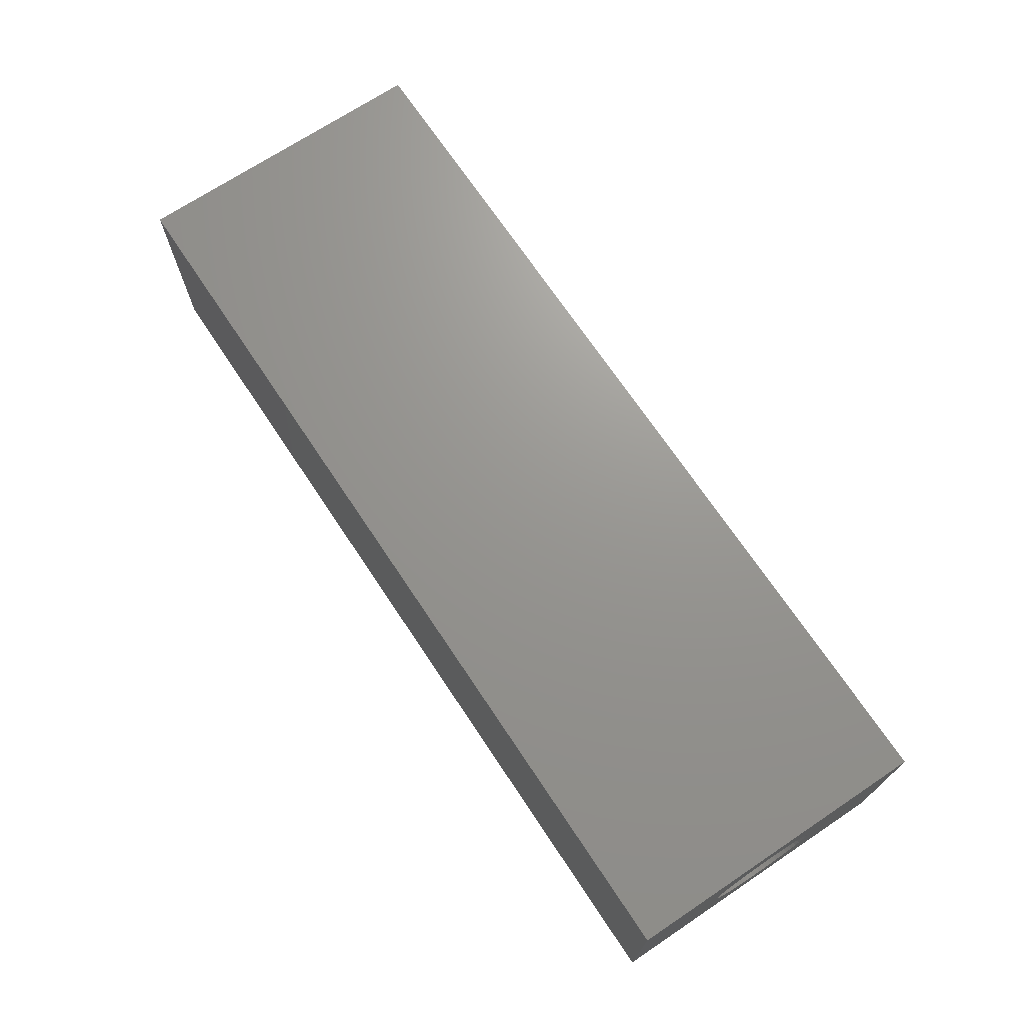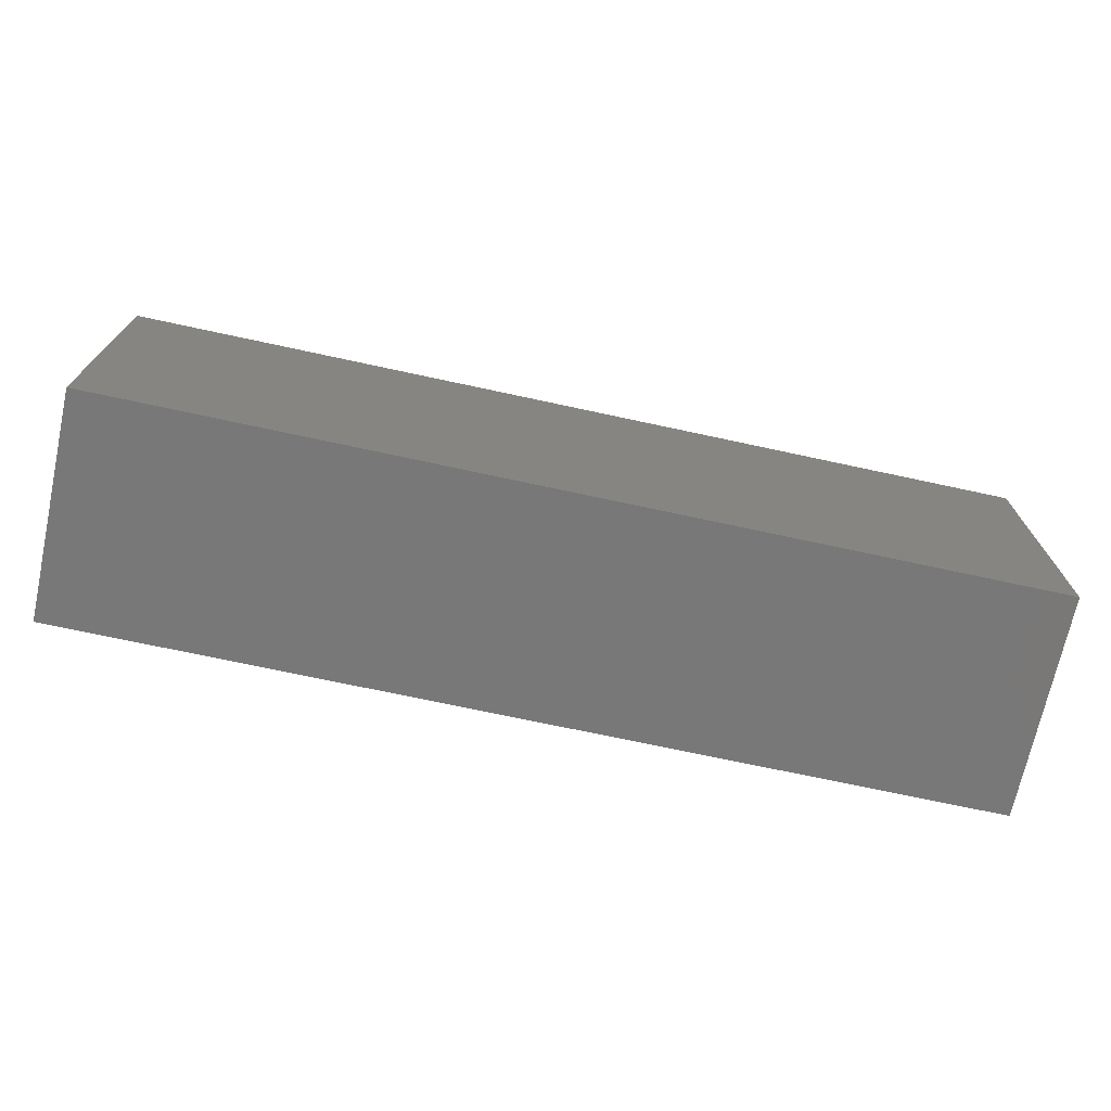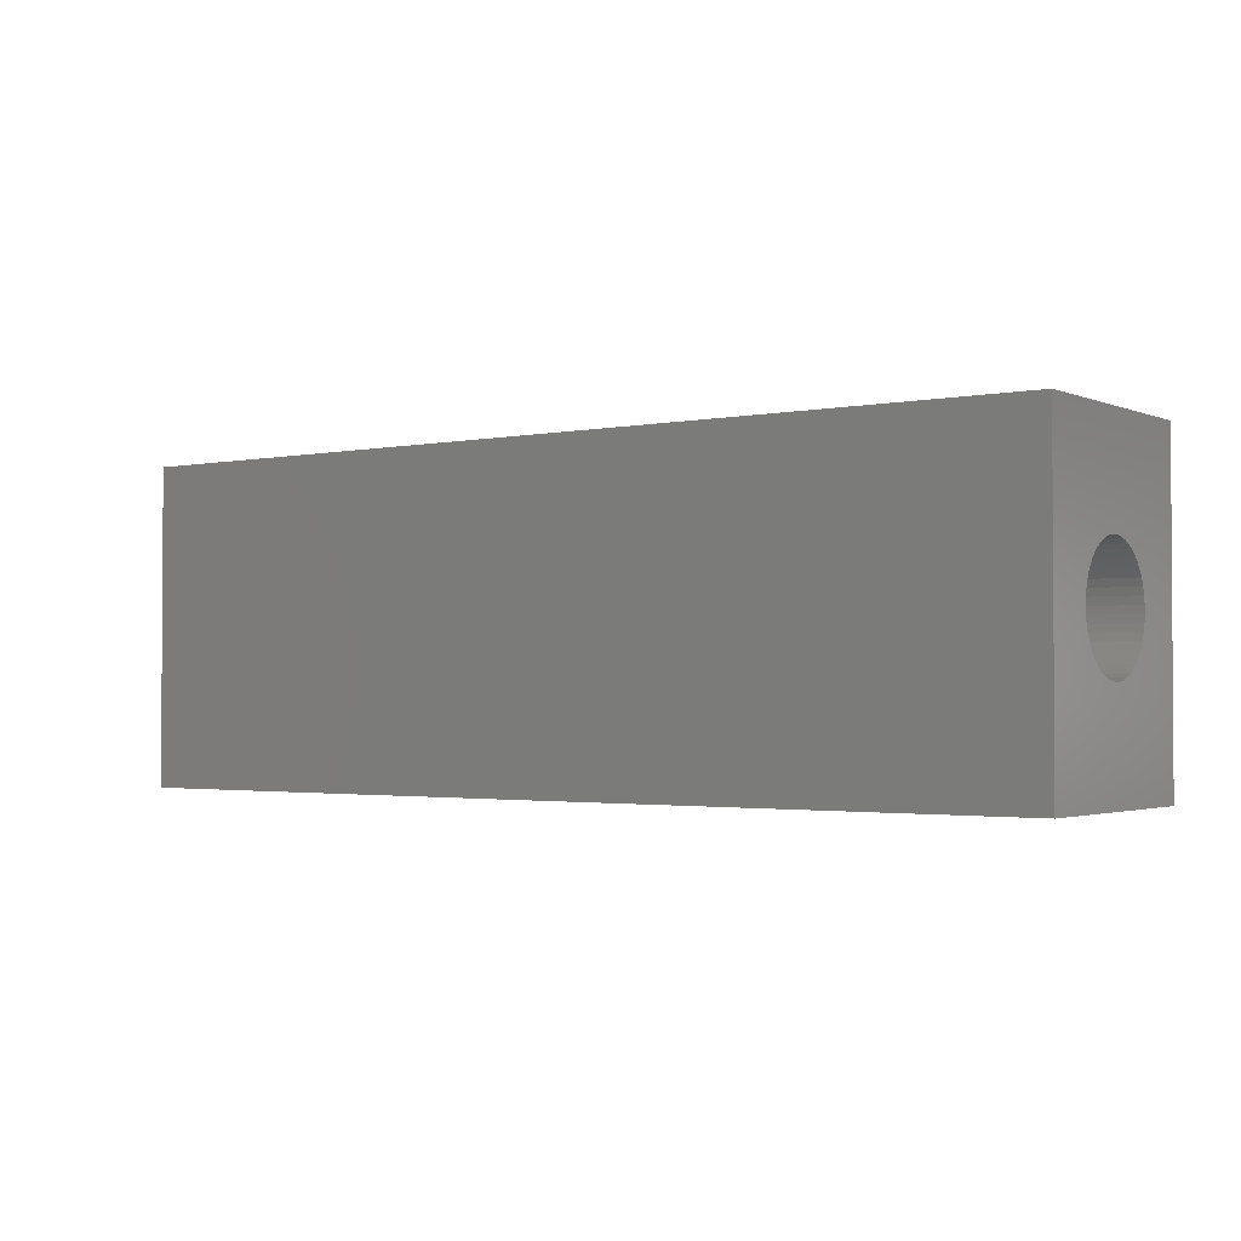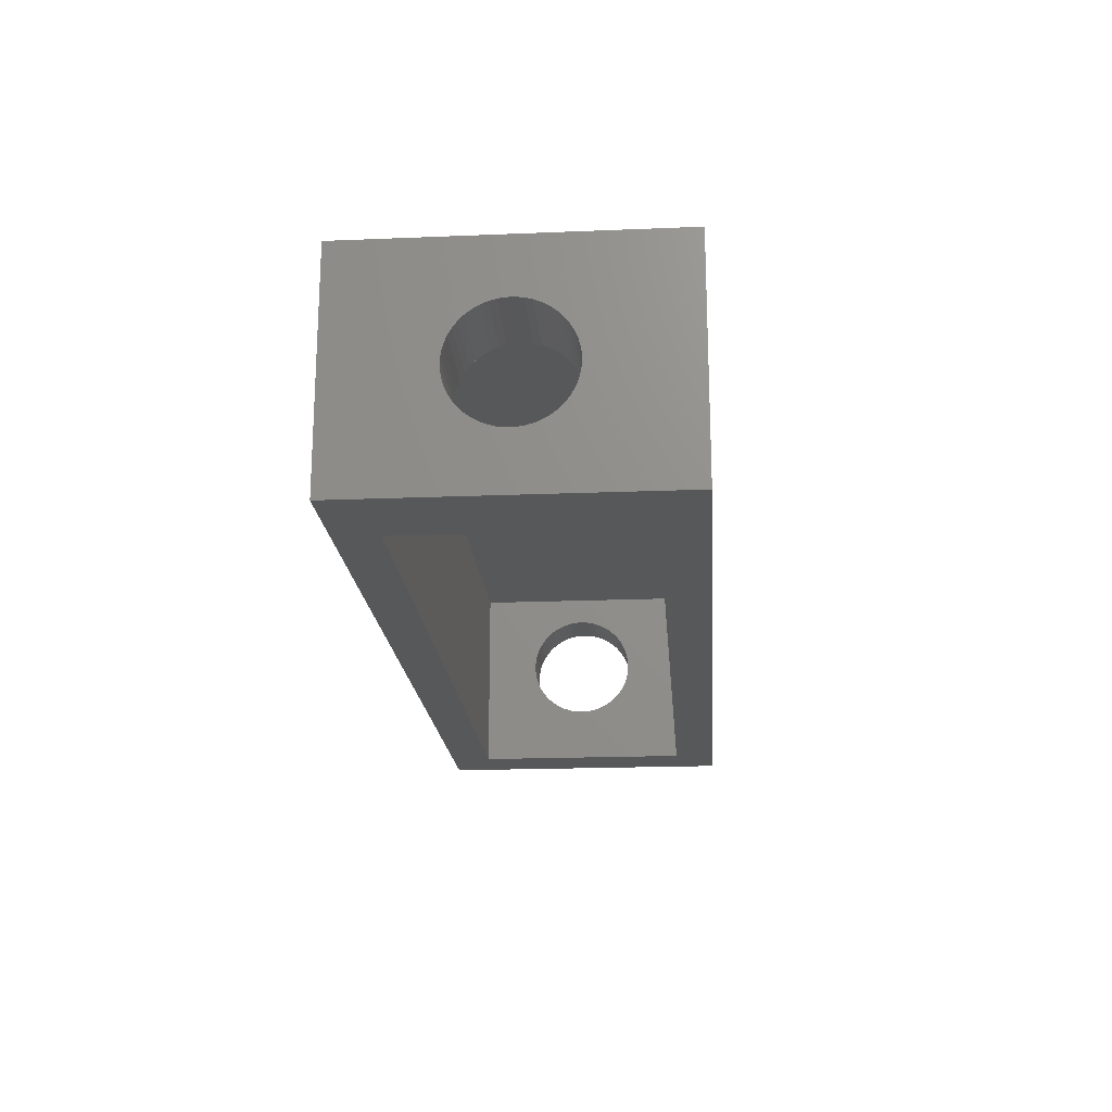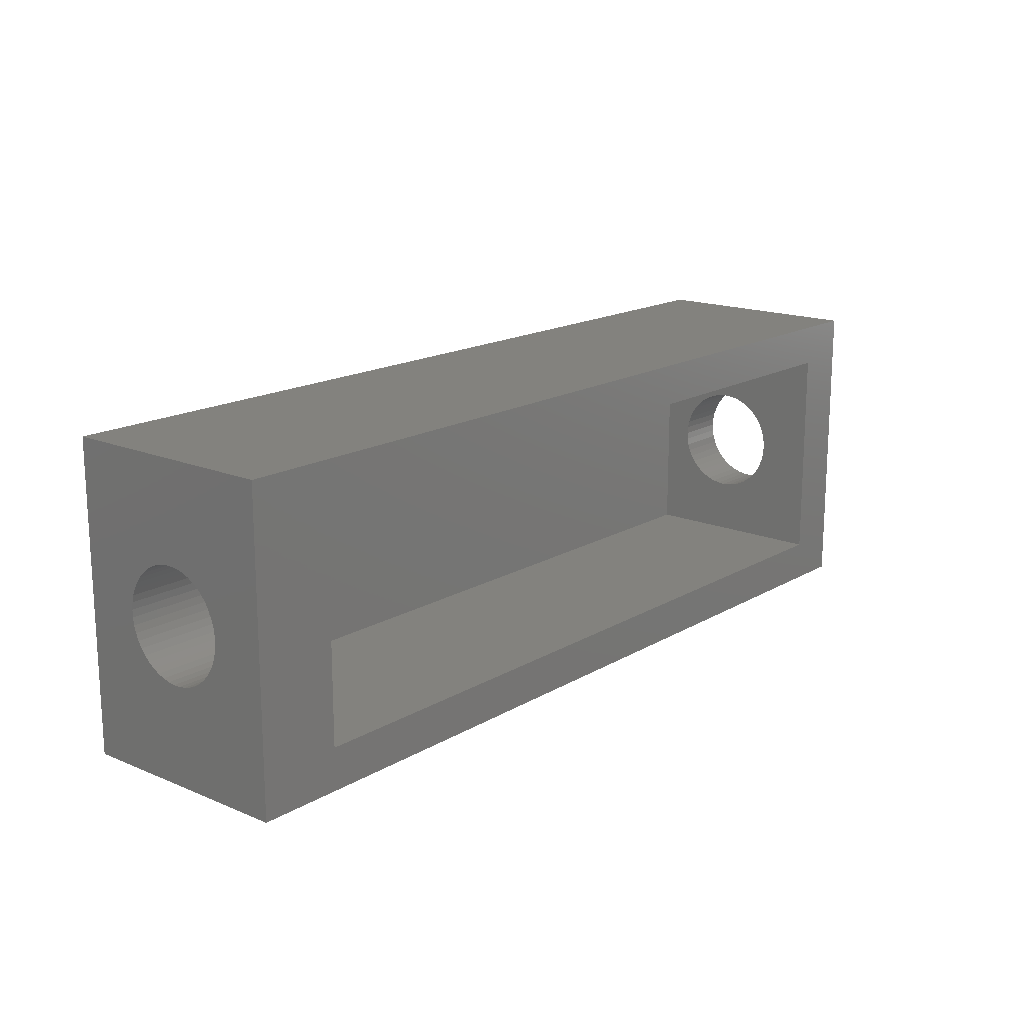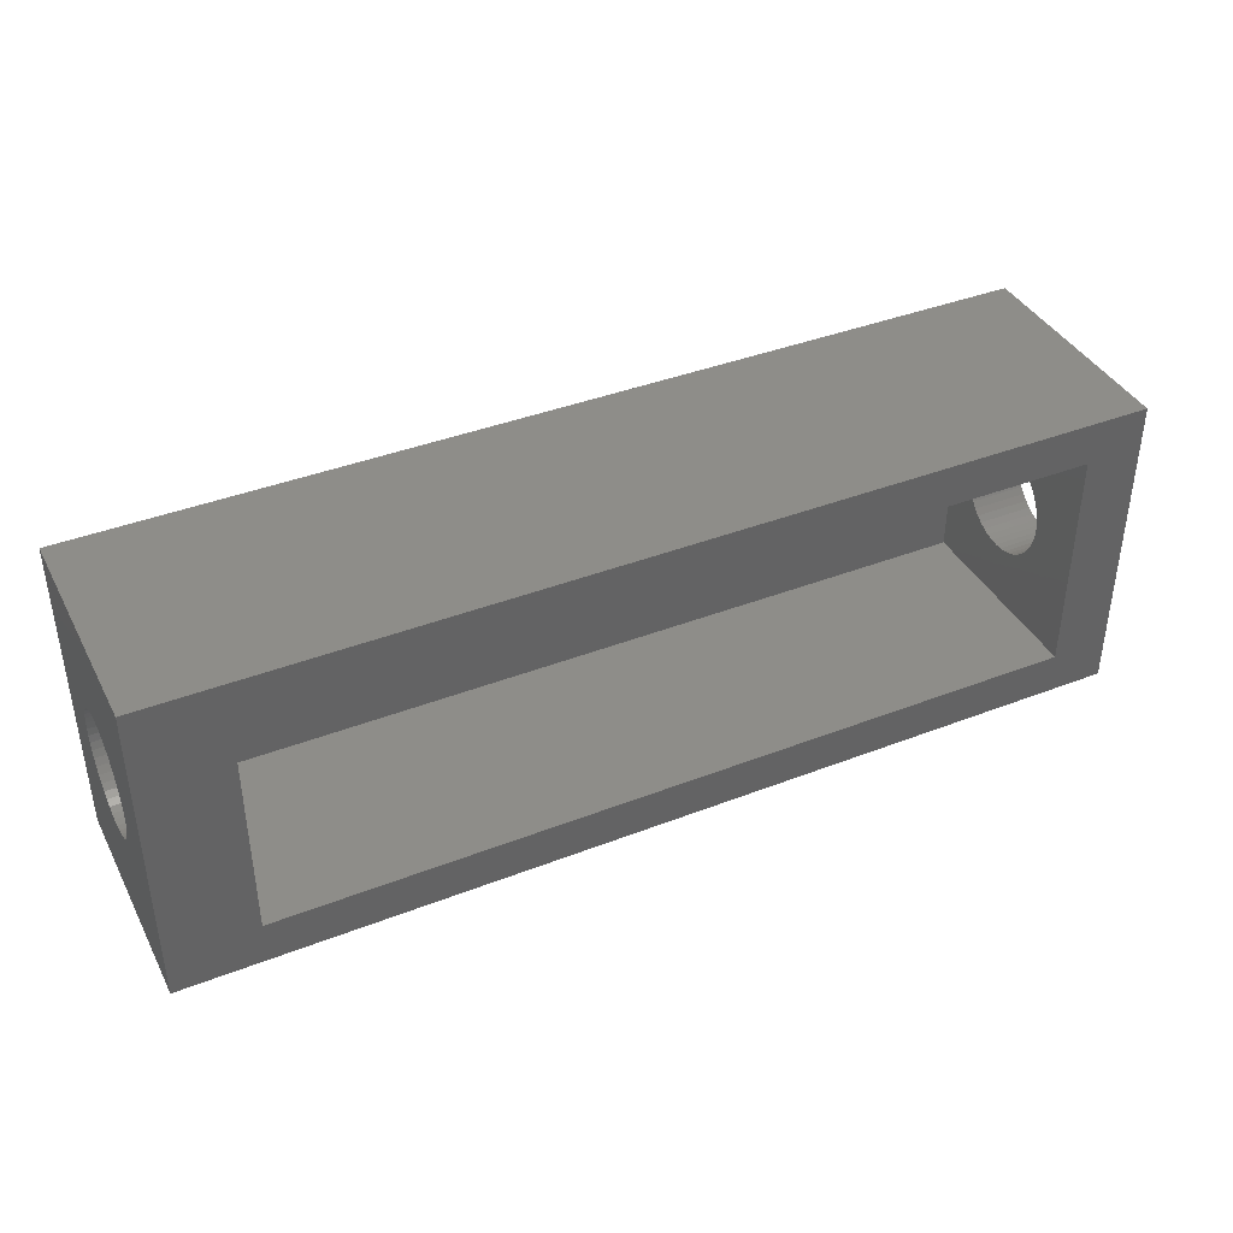
<metadata>
{"format":"stl","ext":"stl","renderer":"f3d","projection":"perspective","resolution":1024,"background":"white","views":[{"elev":70.5,"azim":56.3,"up":"+Z"},{"elev":-71.4,"azim":-12.2,"up":"+Y"},{"elev":-2.0,"azim":35.7,"up":"+Y"},{"elev":-19.3,"azim":94.4,"up":"+Z"},{"elev":16.6,"azim":130.2,"up":"+Y"},{"elev":39.7,"azim":154.3,"up":"+Y"}]}
</metadata>
<code>
# stl→obj: 209 verts, 422 faces
v 45 -41.56 2
v 45 -37.7 4.864
v 45 -41.56 10
v 45 -37.54 4.659
v 45 -37.35 4.477
v 45 -37.14 4.321
v 45 -36.91 4.193
v 45 -36.67 4.097
v 45 -30.56 2
v 45 -37.84 5.089
v 45 -37.94 5.329
v 45 -38.01 5.58
v 45 -38.05 5.839
v 45 -38.05 6.101
v 45 -36.42 4.033
v 45 -36.16 4.003
v 45 -35.89 4.006
v 45 -35.64 4.044
v 45 -35.38 4.116
v 45 -35.14 4.22
v 45 -34.92 4.354
v 45 -34.71 4.516
v 45 -34.53 4.704
v 45 -34.38 4.914
v 45 -34.25 5.142
v 45 -34.15 5.386
v 45 -34.09 5.639
v 45 -34.06 5.899
v 45 -36.73 7.884
v 45 -30.56 10
v 45 -36.97 7.78
v 45 -37.19 7.646
v 45 -37.4 7.484
v 45 -37.58 7.296
v 45 -37.73 7.086
v 45 -37.86 6.858
v 45 -37.96 6.614
v 45 -38.02 6.361
v 45 -36.47 7.956
v 45 -36.22 7.994
v 45 -35.95 7.997
v 45 -35.69 7.967
v 45 -35.44 7.903
v 45 -35.2 7.807
v 45 -34.97 7.679
v 45 -34.76 7.523
v 45 -34.57 7.341
v 45 -34.41 7.136
v 45 -34.27 6.911
v 45 -34.17 6.671
v 45 -34.1 6.42
v 45 -34.06 6.161
v 12 -41.56 2
v 14 -41.56 2
v 12 -41.56 10
v 12 -30.56 2
v 14 -32.06 2
v 42 -32.06 2
v 42 -40.06 2
v 14 -40.06 2
v 12 -30.56 10
v 12 -37.64 7.218
v 12 -37.47 7.414
v 12 -37.27 7.587
v 12 -37.06 7.732
v 12 -36.82 7.848
v 12 -37.79 7
v 12 -37.9 6.765
v 12 -37.99 6.518
v 12 -38.04 6.261
v 12 -38.06 6
v 12 -36.57 7.932
v 12 -36.32 7.983
v 12 -36.06 8
v 12 -35.79 7.983
v 12 -35.54 7.932
v 12 -35.29 7.848
v 12 -35.06 7.732
v 12 -34.84 7.587
v 12 -34.64 7.414
v 12 -34.47 7.218
v 12 -34.32 7
v 12 -34.21 6.765
v 12 -34.12 6.518
v 12 -34.07 6.261
v 12 -34.06 6
v 12 -36.82 4.152
v 12 -37.06 4.268
v 12 -37.27 4.413
v 12 -37.47 4.586
v 12 -37.64 4.782
v 12 -37.79 5
v 12 -37.9 5.235
v 12 -37.99 5.482
v 12 -38.04 5.739
v 12 -36.57 4.068
v 12 -36.32 4.017
v 12 -36.06 4
v 12 -35.79 4.017
v 12 -35.54 4.068
v 12 -35.29 4.152
v 12 -35.06 4.268
v 12 -34.84 4.413
v 12 -34.64 4.586
v 12 -34.47 4.782
v 12 -34.32 5
v 12 -34.21 5.235
v 12 -34.12 5.482
v 12 -34.07 5.739
v 42 -32.06 9
v 14 -40.06 9
v 14 -32.06 9
v 42 -40.06 9
v 14 -37.9 6.765
v 14 -37.99 6.518
v 14 -37.79 7
v 14 -37.64 7.218
v 14 -37.47 7.414
v 14 -37.27 7.587
v 14 -37.06 7.732
v 14 -36.82 7.848
v 14 -36.57 7.932
v 14 -36.32 7.983
v 14 -36.06 8
v 14 -35.79 7.983
v 14 -35.54 7.932
v 14 -35.29 7.848
v 14 -35.06 7.732
v 14 -34.84 7.587
v 14 -34.64 7.414
v 14 -34.47 7.218
v 14 -34.32 7
v 14 -34.21 6.765
v 14 -34.12 6.518
v 14 -34.07 6.261
v 14 -34.06 6
v 14 -34.07 5.739
v 14 -34.12 5.482
v 14 -34.21 5.235
v 14 -34.32 5
v 14 -34.47 4.782
v 14 -34.64 4.586
v 14 -34.84 4.413
v 14 -35.06 4.268
v 14 -35.29 4.152
v 14 -35.54 4.068
v 14 -35.79 4.017
v 14 -36.06 4
v 14 -36.32 4.017
v 14 -36.57 4.068
v 14 -36.82 4.152
v 14 -37.06 4.268
v 14 -37.27 4.413
v 14 -37.47 4.586
v 14 -37.64 4.782
v 14 -37.79 5
v 14 -37.9 5.235
v 14 -37.99 5.482
v 14 -38.04 5.739
v 14 -38.06 6
v 14 -38.04 6.261
v 42 -34.38 4.914
v 42 -34.25 5.142
v 42 -34.15 5.386
v 42 -34.09 5.639
v 42 -34.06 5.899
v 42 -34.06 6.161
v 42 -34.1 6.42
v 42 -34.17 6.671
v 42 -34.27 6.911
v 42 -34.41 7.136
v 42 -34.57 7.341
v 42 -34.76 7.523
v 42 -34.97 7.679
v 42 -35.2 7.807
v 42 -35.44 7.903
v 42 -35.69 7.967
v 42 -35.95 7.997
v 42 -36.22 7.994
v 42 -36.47 7.956
v 42 -36.73 7.884
v 42 -36.97 7.78
v 42 -37.19 7.646
v 42 -37.4 7.484
v 42 -37.58 7.296
v 42 -37.73 7.086
v 42 -37.86 6.858
v 42 -37.96 6.614
v 42 -38.02 6.361
v 42 -38.05 6.101
v 42 -38.05 5.839
v 42 -38.01 5.58
v 42 -37.94 5.329
v 42 -37.84 5.089
v 42 -37.7 4.864
v 42 -37.54 4.659
v 42 -37.35 4.477
v 42 -37.14 4.321
v 42 -36.91 4.193
v 42 -36.67 4.097
v 42 -36.42 4.033
v 42 -36.16 4.003
v 42 -35.89 4.006
v 42 -35.64 4.044
v 42 -35.38 4.116
v 42 -35.14 4.22
v 42 -34.92 4.354
v 42 -34.71 4.516
v 42 -34.53 4.704
f 1 2 3
f 2 1 4
f 4 1 5
f 5 1 6
f 6 1 7
f 7 1 8
f 8 1 9
f 3 2 10
f 3 10 11
f 3 11 12
f 3 12 13
f 3 13 14
f 8 9 15
f 15 9 16
f 16 9 17
f 17 9 18
f 18 9 19
f 19 9 20
f 20 9 21
f 21 9 22
f 22 9 23
f 23 9 24
f 24 9 25
f 25 9 26
f 26 9 27
f 27 9 28
f 3 29 30
f 29 3 31
f 31 3 32
f 32 3 33
f 33 3 34
f 34 3 35
f 35 3 36
f 36 3 37
f 37 3 38
f 38 3 14
f 30 29 39
f 30 39 40
f 30 40 41
f 30 41 42
f 30 42 43
f 30 43 44
f 30 44 45
f 30 45 46
f 30 46 47
f 30 47 48
f 30 48 49
f 30 49 50
f 30 50 51
f 30 51 52
f 30 52 28
f 30 28 9
f 1 53 54
f 53 1 3
f 53 3 55
f 56 57 53
f 57 56 9
f 57 9 58
f 58 9 59
f 53 60 54
f 60 53 57
f 54 60 59
f 54 59 1
f 1 59 9
f 61 9 56
f 9 61 30
f 55 62 53
f 62 55 63
f 63 55 64
f 64 55 65
f 65 55 66
f 66 55 61
f 53 62 67
f 53 67 68
f 53 68 69
f 53 69 70
f 53 70 71
f 66 61 72
f 72 61 73
f 73 61 74
f 74 61 75
f 75 61 76
f 76 61 77
f 77 61 78
f 78 61 79
f 79 61 80
f 80 61 81
f 81 61 82
f 82 61 83
f 83 61 84
f 84 61 85
f 85 61 86
f 53 87 56
f 87 53 88
f 88 53 89
f 89 53 90
f 90 53 91
f 91 53 92
f 92 53 93
f 93 53 94
f 94 53 95
f 95 53 71
f 56 87 96
f 56 96 97
f 56 97 98
f 56 98 99
f 56 99 100
f 56 100 101
f 56 101 102
f 56 102 103
f 56 103 104
f 56 104 105
f 56 105 106
f 56 106 107
f 56 107 108
f 56 108 109
f 56 109 86
f 56 86 61
f 3 61 55
f 61 3 30
f 110 111 112
f 111 110 113
f 69 114 115
f 114 69 68
f 68 116 114
f 116 68 67
f 67 117 116
f 117 67 62
f 62 118 117
f 118 62 63
f 64 118 63
f 118 64 119
f 65 119 64
f 119 65 120
f 66 120 65
f 120 66 121
f 72 121 66
f 121 72 122
f 73 122 72
f 122 73 123
f 74 123 73
f 123 74 124
f 125 74 75
f 74 125 124
f 126 75 76
f 75 126 125
f 127 76 77
f 76 127 126
f 128 77 78
f 77 128 127
f 129 78 79
f 78 129 128
f 130 79 80
f 79 130 129
f 130 81 131
f 81 130 80
f 131 82 132
f 82 131 81
f 132 83 133
f 83 132 82
f 133 84 134
f 84 133 83
f 134 85 135
f 85 134 84
f 135 86 136
f 86 135 85
f 136 109 137
f 109 136 86
f 137 108 138
f 108 137 109
f 138 107 139
f 107 138 108
f 139 106 140
f 106 139 107
f 140 105 141
f 105 140 106
f 141 104 142
f 104 141 105
f 143 104 103
f 104 143 142
f 144 103 102
f 103 144 143
f 145 102 101
f 102 145 144
f 146 101 100
f 101 146 145
f 147 100 99
f 100 147 146
f 148 99 98
f 99 148 147
f 97 148 98
f 148 97 149
f 96 149 97
f 149 96 150
f 87 150 96
f 150 87 151
f 88 151 87
f 151 88 152
f 89 152 88
f 152 89 153
f 90 153 89
f 153 90 154
f 90 155 154
f 155 90 91
f 91 156 155
f 156 91 92
f 92 157 156
f 157 92 93
f 93 158 157
f 158 93 94
f 94 159 158
f 159 94 95
f 95 160 159
f 160 95 71
f 71 161 160
f 161 71 70
f 70 115 161
f 115 70 69
f 25 162 24
f 162 25 163
f 26 163 25
f 163 26 164
f 27 164 26
f 164 27 165
f 28 165 27
f 165 28 166
f 52 166 28
f 166 52 167
f 51 167 52
f 167 51 168
f 50 168 51
f 168 50 169
f 49 169 50
f 169 49 170
f 48 170 49
f 170 48 171
f 47 171 48
f 171 47 172
f 47 173 172
f 173 47 46
f 46 174 173
f 174 46 45
f 45 175 174
f 175 45 44
f 44 176 175
f 176 44 43
f 43 177 176
f 177 43 42
f 42 178 177
f 178 42 41
f 41 179 178
f 179 41 40
f 40 180 179
f 180 40 39
f 39 181 180
f 181 39 29
f 29 182 181
f 182 29 31
f 31 183 182
f 183 31 32
f 32 184 183
f 184 32 33
f 184 34 185
f 34 184 33
f 185 35 186
f 35 185 34
f 186 36 187
f 36 186 35
f 187 37 188
f 37 187 36
f 188 38 189
f 38 188 37
f 189 14 190
f 14 189 38
f 190 13 191
f 13 190 14
f 191 12 192
f 12 191 13
f 192 11 193
f 11 192 12
f 193 10 194
f 10 193 11
f 194 2 195
f 2 194 10
f 195 4 196
f 4 195 2
f 4 197 196
f 197 4 5
f 5 198 197
f 198 5 6
f 6 199 198
f 199 6 7
f 7 200 199
f 200 7 8
f 8 201 200
f 201 8 15
f 15 202 201
f 202 15 16
f 16 203 202
f 203 16 17
f 17 204 203
f 204 17 18
f 18 205 204
f 205 18 19
f 19 206 205
f 206 19 20
f 20 207 206
f 207 20 21
f 21 208 207
f 208 21 22
f 23 208 22
f 208 23 209
f 24 209 23
f 209 24 162
f 60 156 111
f 156 60 155
f 155 60 154
f 154 60 153
f 153 60 152
f 152 60 151
f 151 60 57
f 111 156 157
f 111 157 158
f 111 158 159
f 111 159 160
f 151 57 150
f 150 57 149
f 149 57 148
f 148 57 147
f 147 57 146
f 146 57 145
f 145 57 144
f 144 57 143
f 143 57 142
f 142 57 141
f 141 57 140
f 140 57 139
f 139 57 138
f 138 57 137
f 137 57 136
f 111 122 112
f 122 111 121
f 121 111 120
f 120 111 119
f 119 111 118
f 118 111 117
f 117 111 116
f 116 111 114
f 114 111 115
f 115 111 161
f 161 111 160
f 112 122 123
f 112 123 124
f 112 124 125
f 112 125 126
f 112 126 127
f 112 127 128
f 112 128 129
f 112 129 130
f 112 130 131
f 112 131 132
f 112 132 133
f 112 133 134
f 112 134 135
f 112 135 136
f 112 136 57
f 58 112 57
f 112 58 110
f 113 187 59
f 187 113 186
f 186 113 185
f 185 113 184
f 184 113 183
f 183 113 182
f 182 113 181
f 181 113 180
f 180 113 110
f 59 187 188
f 59 188 189
f 59 189 190
f 180 110 179
f 179 110 178
f 178 110 177
f 177 110 176
f 176 110 175
f 175 110 174
f 174 110 173
f 173 110 172
f 172 110 171
f 171 110 170
f 170 110 169
f 169 110 168
f 168 110 167
f 167 110 166
f 59 199 58
f 199 59 198
f 198 59 197
f 197 59 196
f 196 59 195
f 195 59 194
f 194 59 193
f 193 59 192
f 192 59 191
f 191 59 190
f 58 199 200
f 58 200 201
f 58 201 202
f 58 202 203
f 58 203 204
f 58 204 205
f 58 205 206
f 58 206 207
f 58 207 208
f 58 208 209
f 58 209 162
f 58 162 163
f 58 163 164
f 58 164 165
f 58 165 166
f 58 166 110
f 111 59 60
f 59 111 113

</code>
